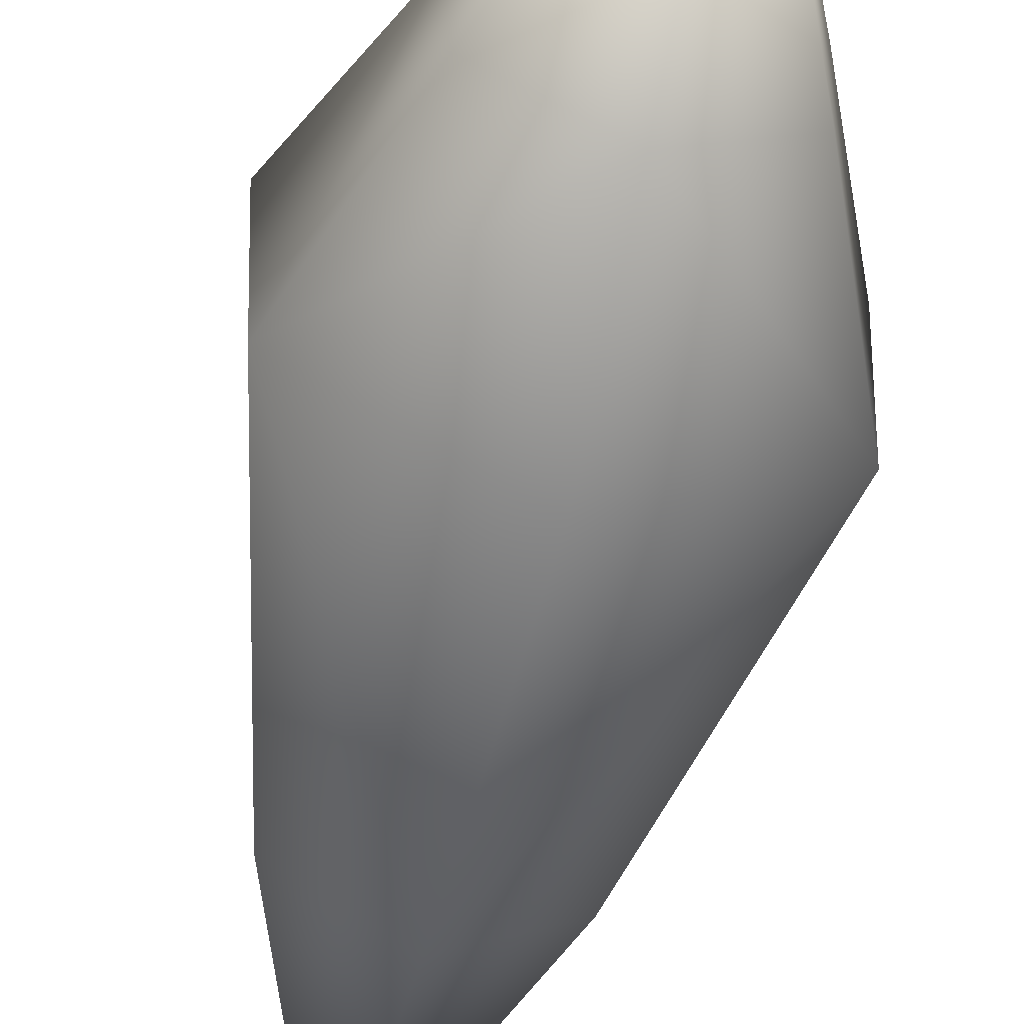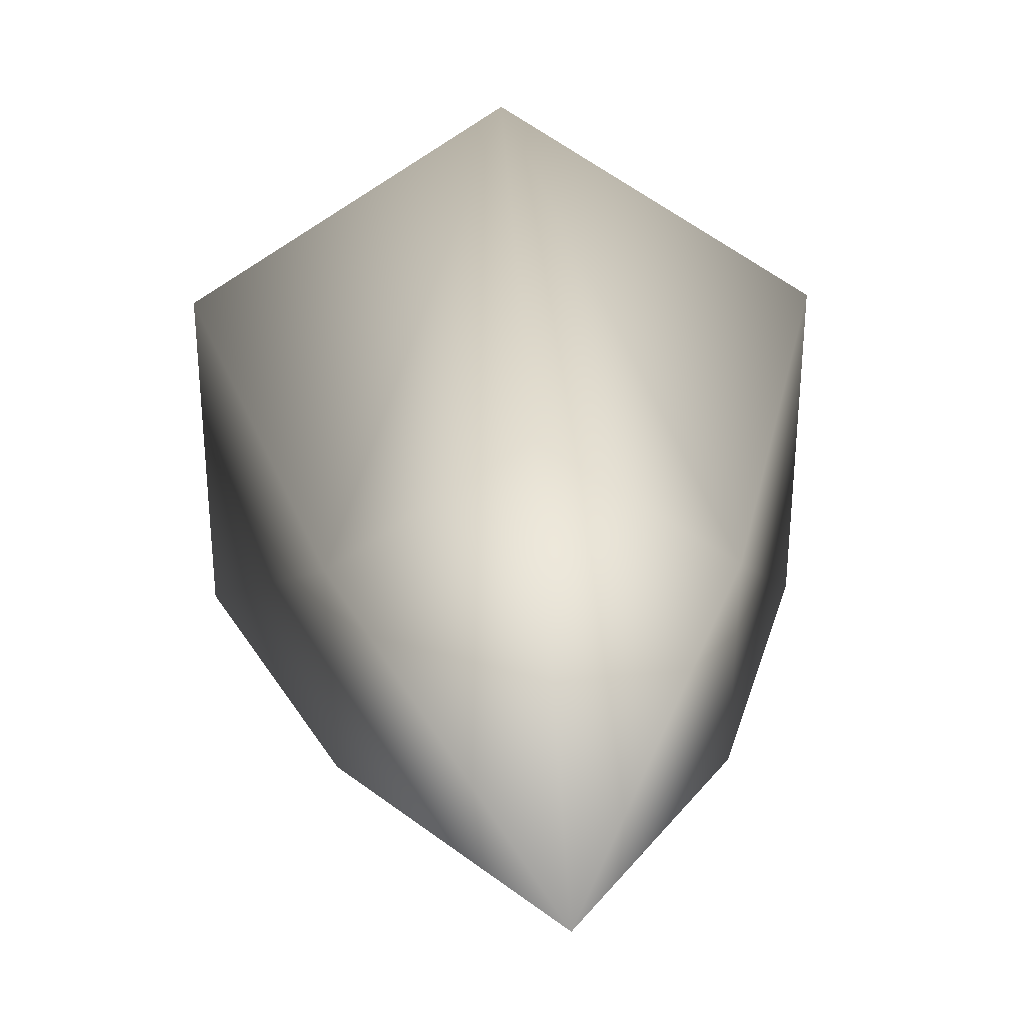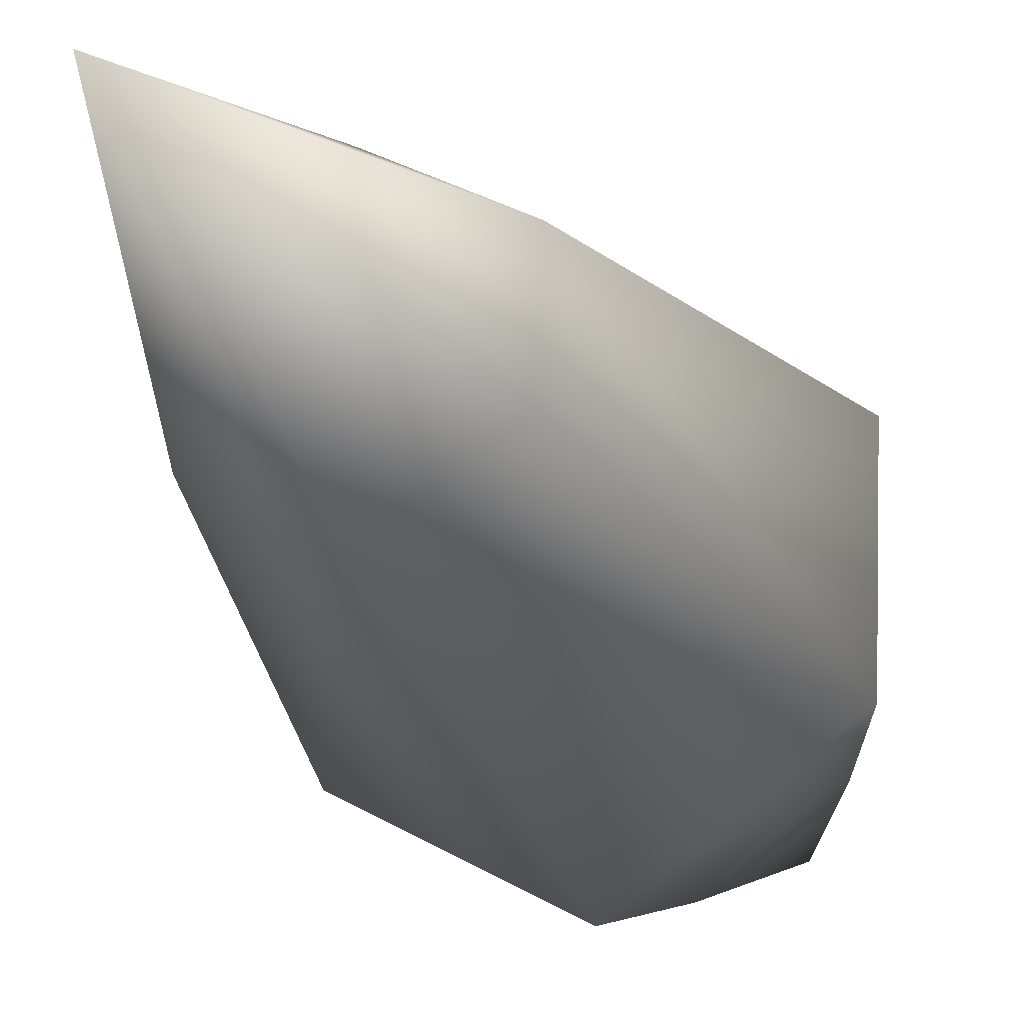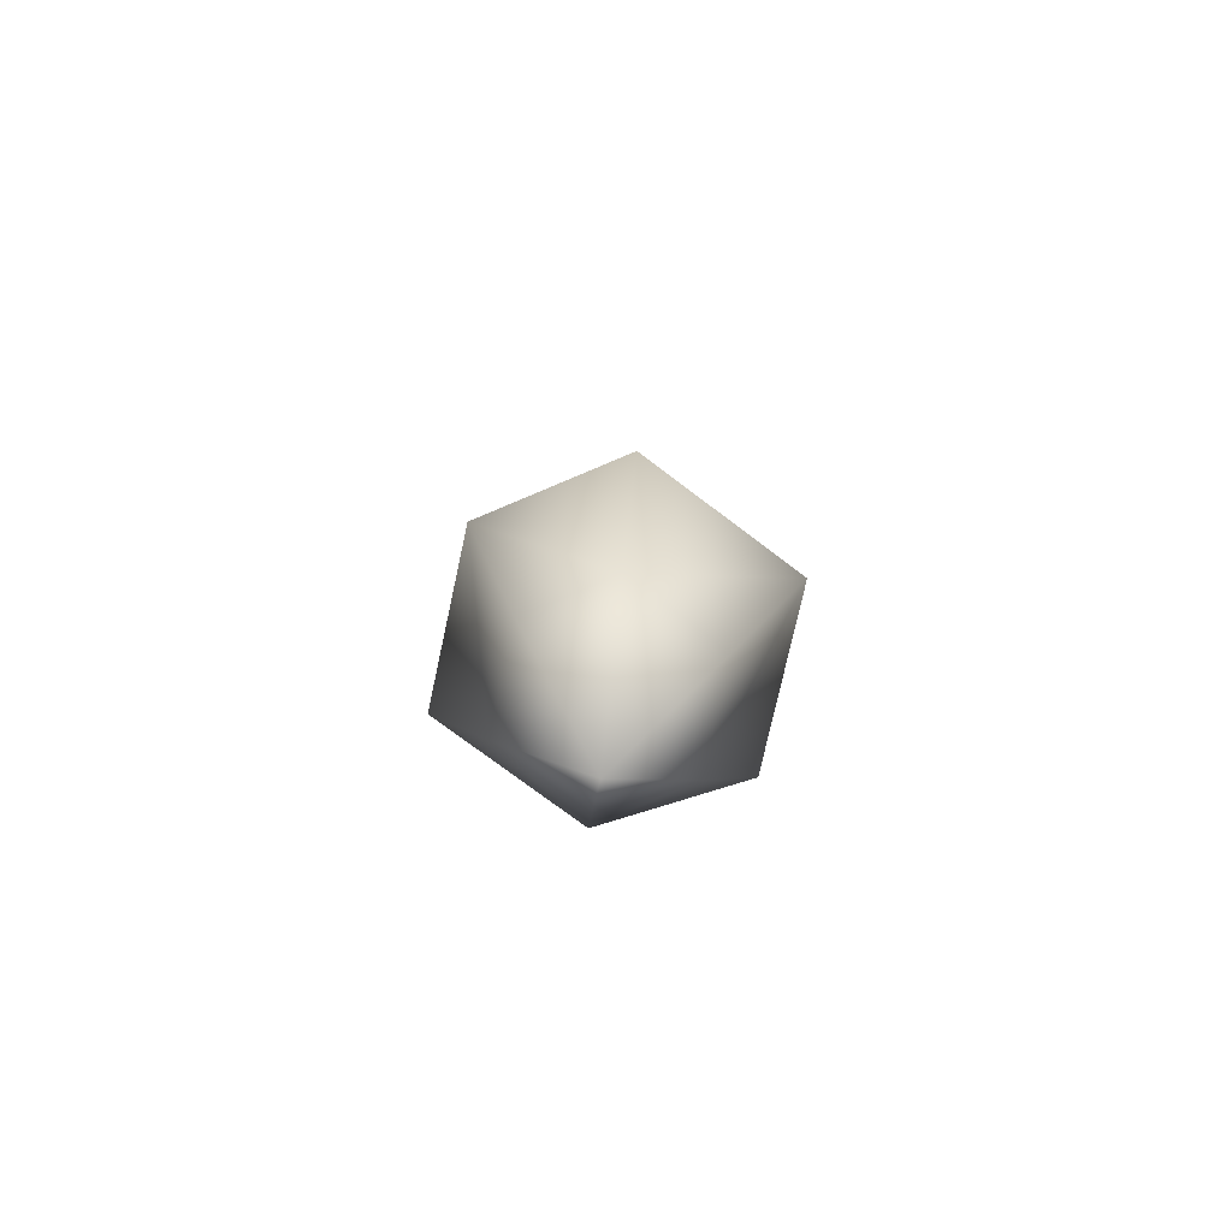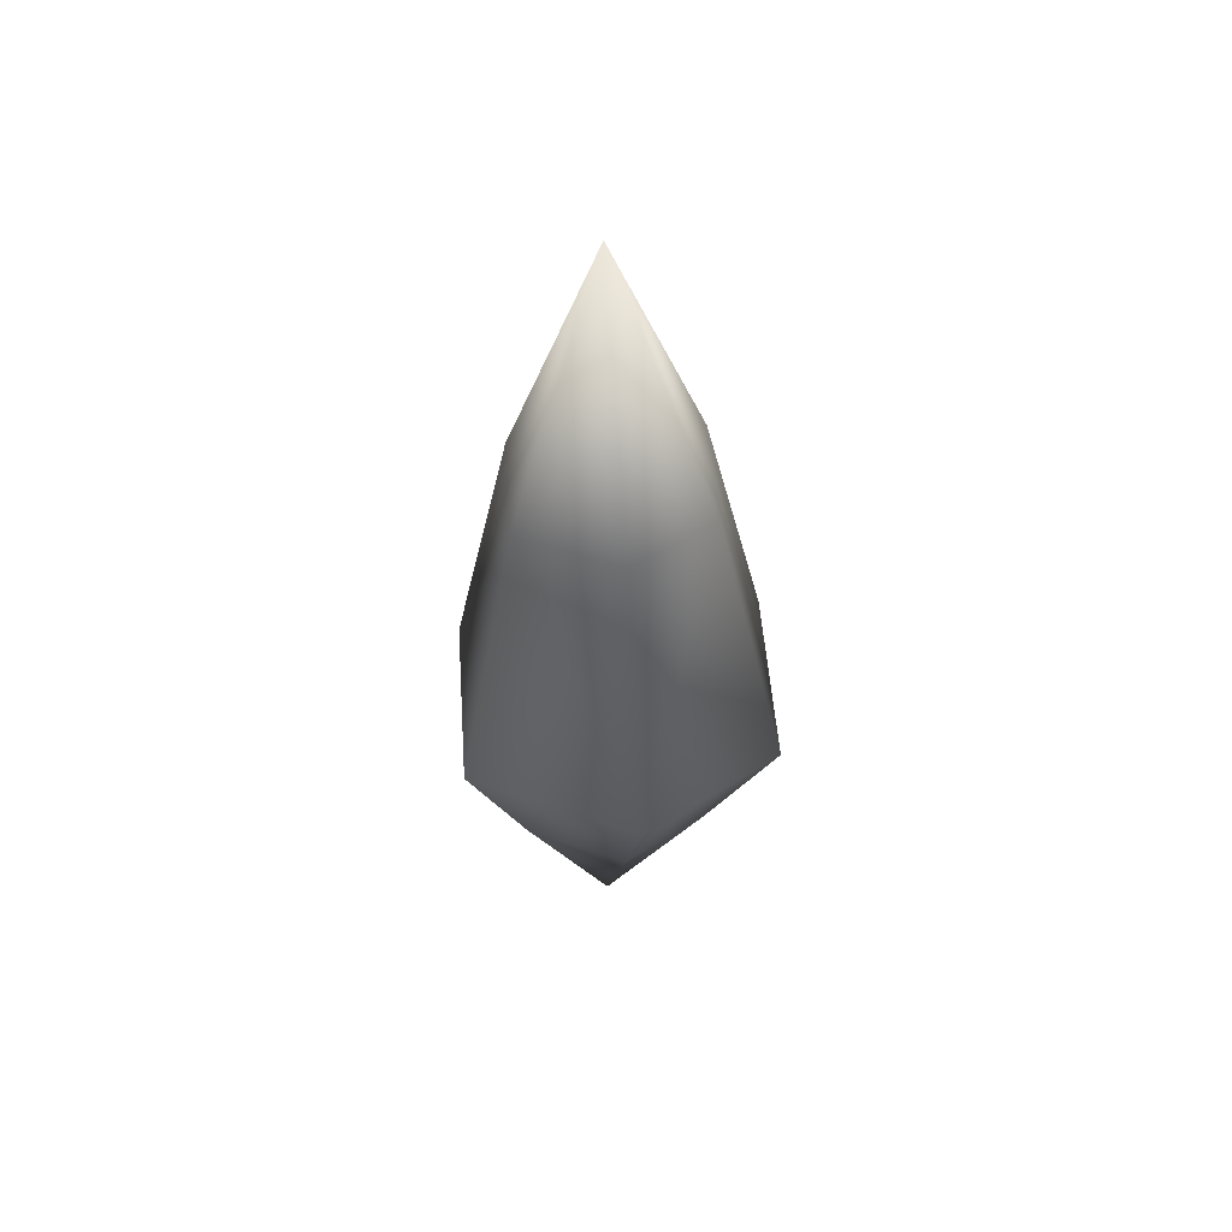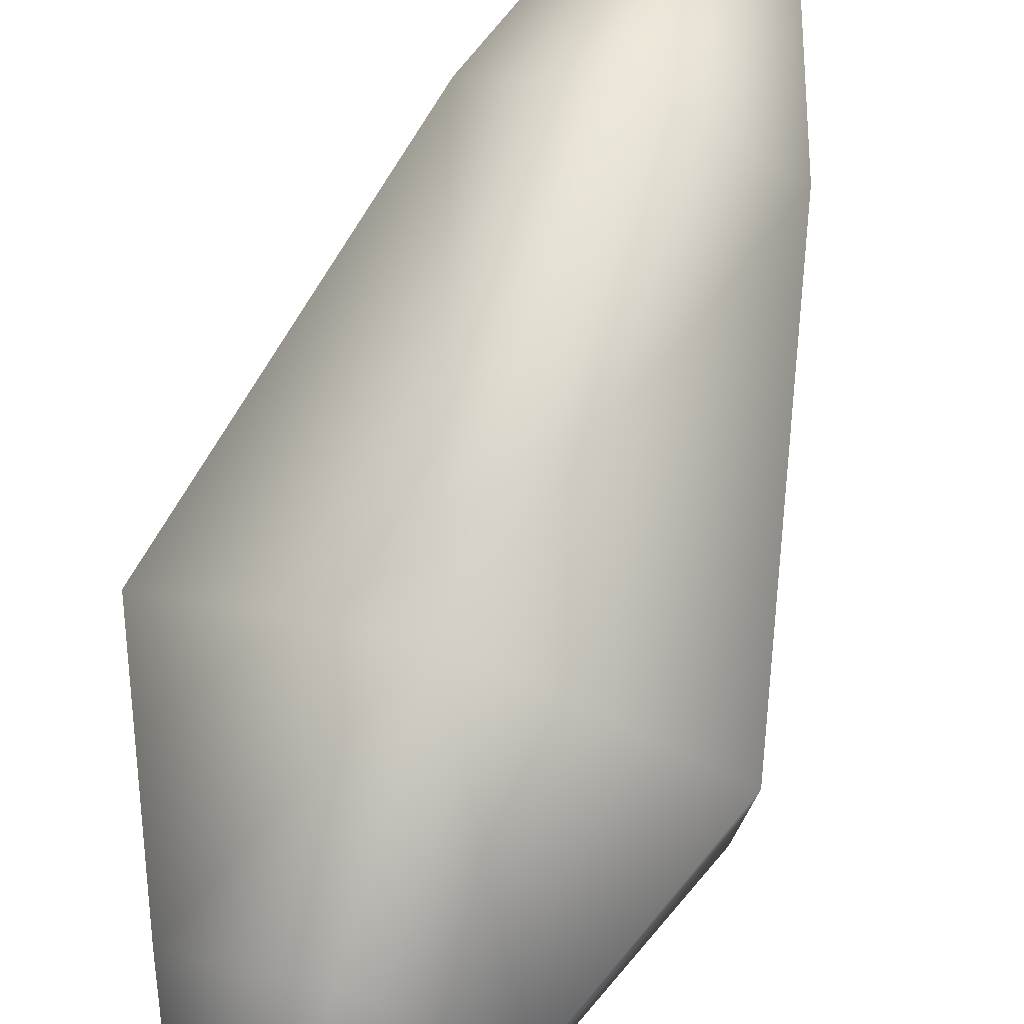
<metadata>
{"format":"obj","ext":"obj","renderer":"f3d","projection":"perspective","resolution":1024,"background":"white","views":[{"elev":-57.8,"azim":167.0,"up":"+Y"},{"elev":18.8,"azim":-2.8,"up":"+Y"},{"elev":-26.5,"azim":21.8,"up":"+Y"},{"elev":-76.0,"azim":110.3,"up":"+Z"},{"elev":51.7,"azim":53.2,"up":"+Z"},{"elev":75.0,"azim":-162.3,"up":"+Y"}]}
</metadata>
<code>
g Stone_05
v 0 -0.03204 0.1225
v 0.04839 -0.02266 0.0236
v -5.709e-11 -0.05372 0.0236
v 0.02859 -0.0137 0.1223
v 0 2.861e-08 0.2112
v 0 0.03591 0.1225
v 0.03001 0.01669 0.1223
v 0.02859 -0.0137 0.1223
v -5.709e-11 0.0613 0.0236
v 0.04839 -0.02266 0.0236
v 0.05079 0.02876 0.0236
v 0 -0.03204 -0.02554
v -5.709e-11 -0.05372 0.0236
v 0.04839 -0.02266 0.0236
v 0.02859 -0.0137 -0.02544
v 0 -9.537e-09 -0.09192
v 0.03001 0.01669 -0.02543
v 0 0.03591 -0.02554
v 0.02859 -0.0137 -0.02544
v -5.709e-11 0.0613 0.0236
v 0.04839 -0.02266 0.0236
v 0.05079 0.02876 0.0236
v -0.04839 -0.02266 0.0236
v -0.02859 -0.0137 0.1223
v -0.03001 0.01669 0.1223
v -0.02859 -0.0137 0.1223
v -0.04839 -0.02266 0.0236
v -0.05079 0.02876 0.0236
v -0.04839 -0.02266 0.0236
v -0.02859 -0.0137 -0.02544
v -0.03001 0.01669 -0.02543
v -0.02859 -0.0137 -0.02544
v -0.04839 -0.02266 0.0236
v -0.05079 0.02876 0.0236
g Stone_05_0
f 3 2 1
f 2 4 1
f 1 4 5
f 7 6 5
f 5 8 7
f 9 6 7
f 7 8 10
f 11 9 7
f 11 7 10
f 14 13 12
f 15 14 12
f 15 12 16
f 18 17 16
f 19 16 17
f 18 20 17
f 19 17 21
f 20 22 17
f 17 22 21
g Stone_05_1
f 23 3 1
f 24 23 1
f 24 1 5
f 6 25 5
f 26 5 25
f 6 9 25
f 26 25 27
f 9 28 25
f 25 28 27
f 13 29 12
f 29 30 12
f 12 30 16
f 31 18 16
f 16 32 31
f 20 18 31
f 31 32 33
f 34 20 31
f 34 31 33

</code>
